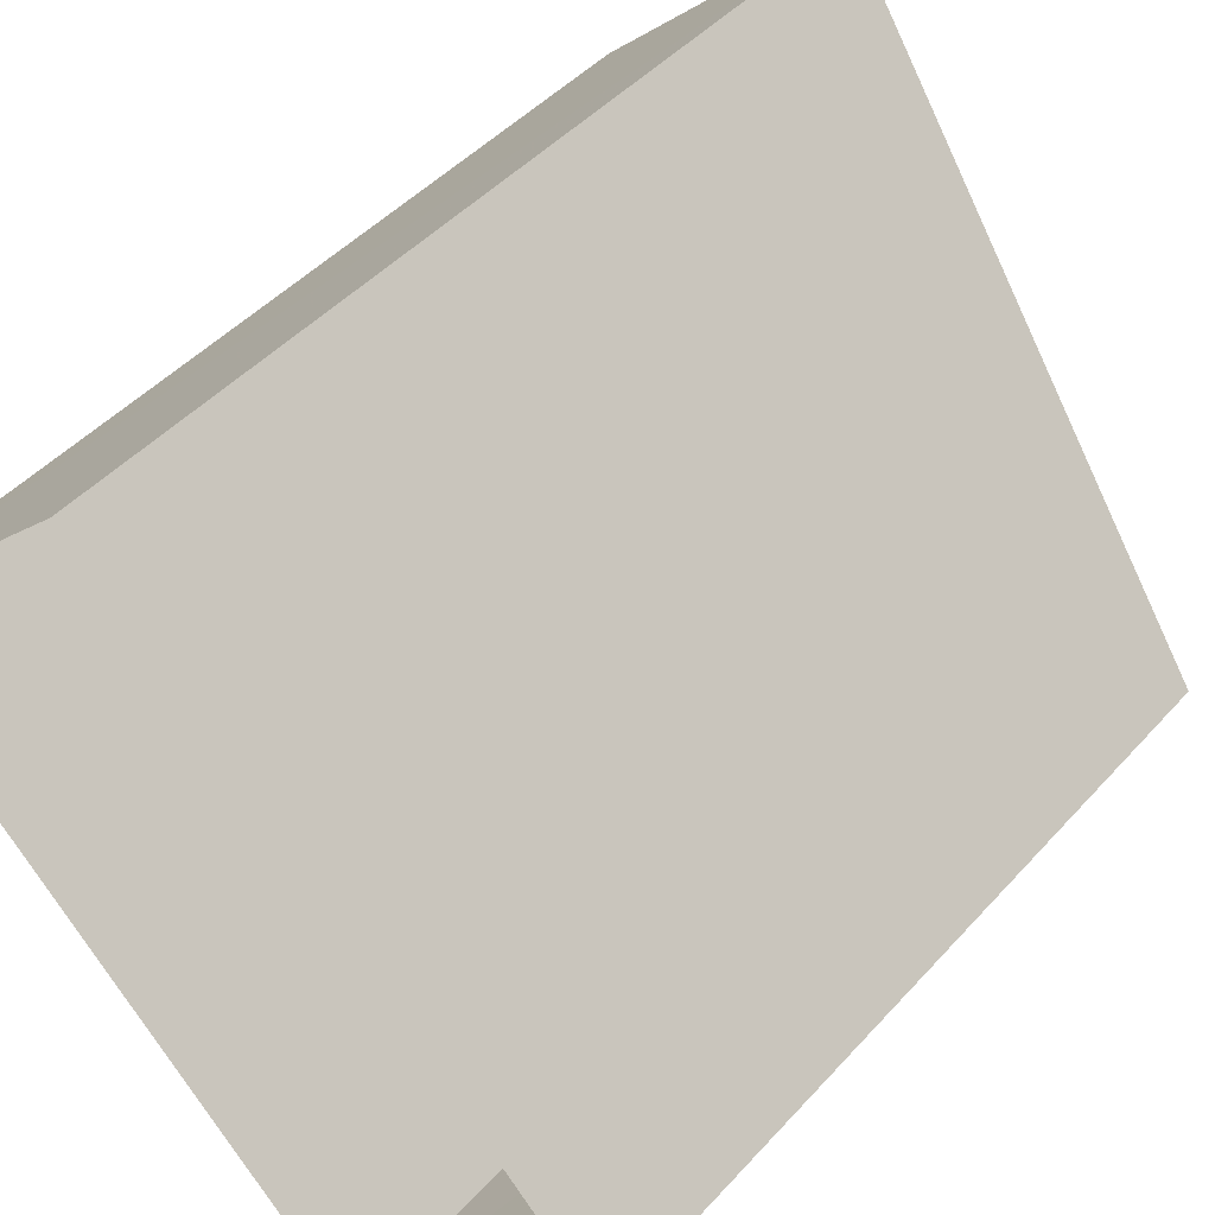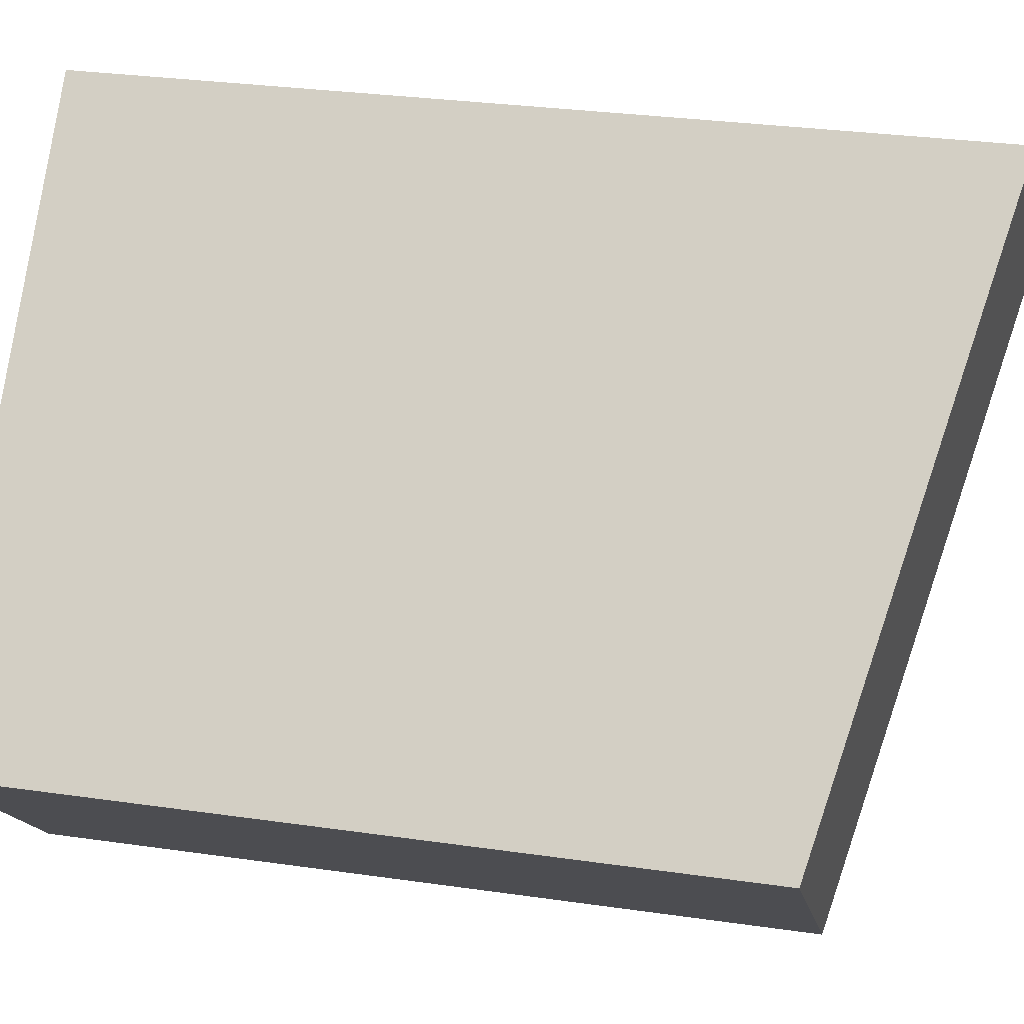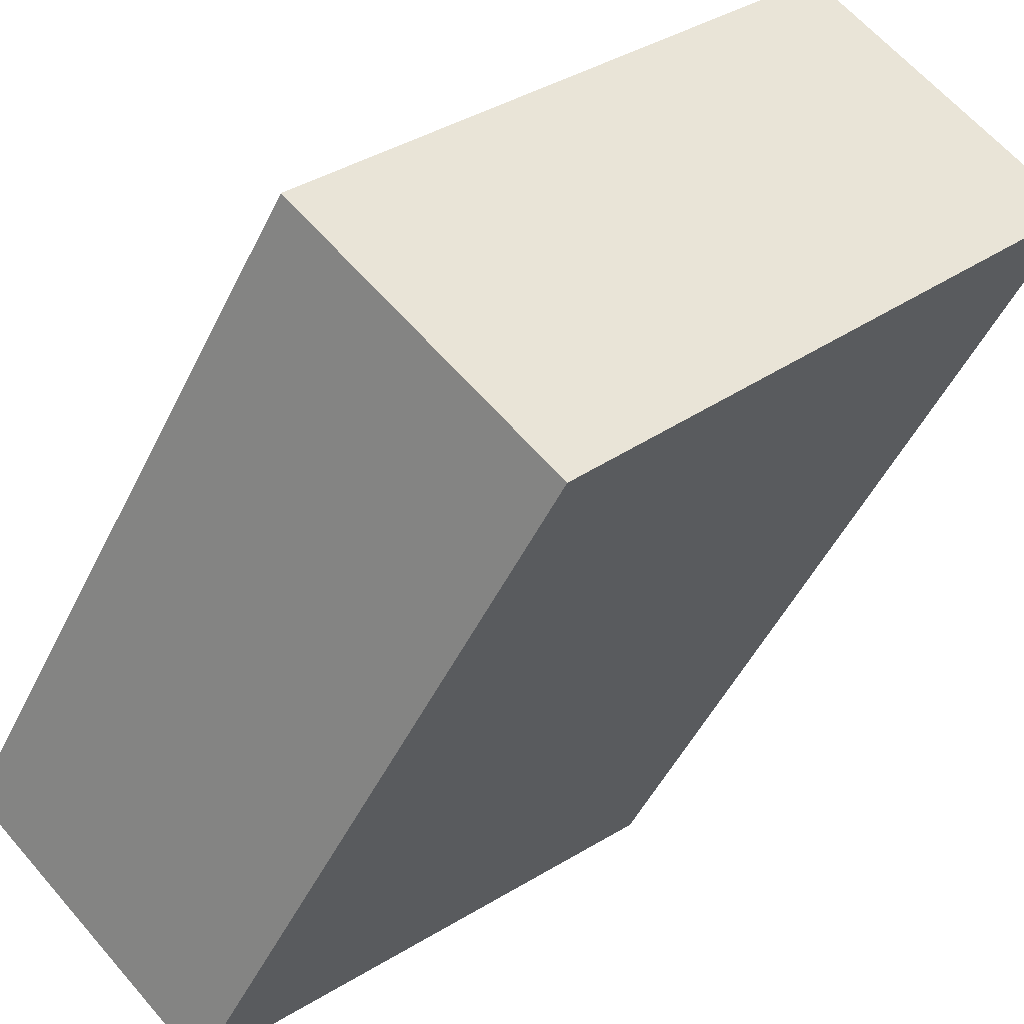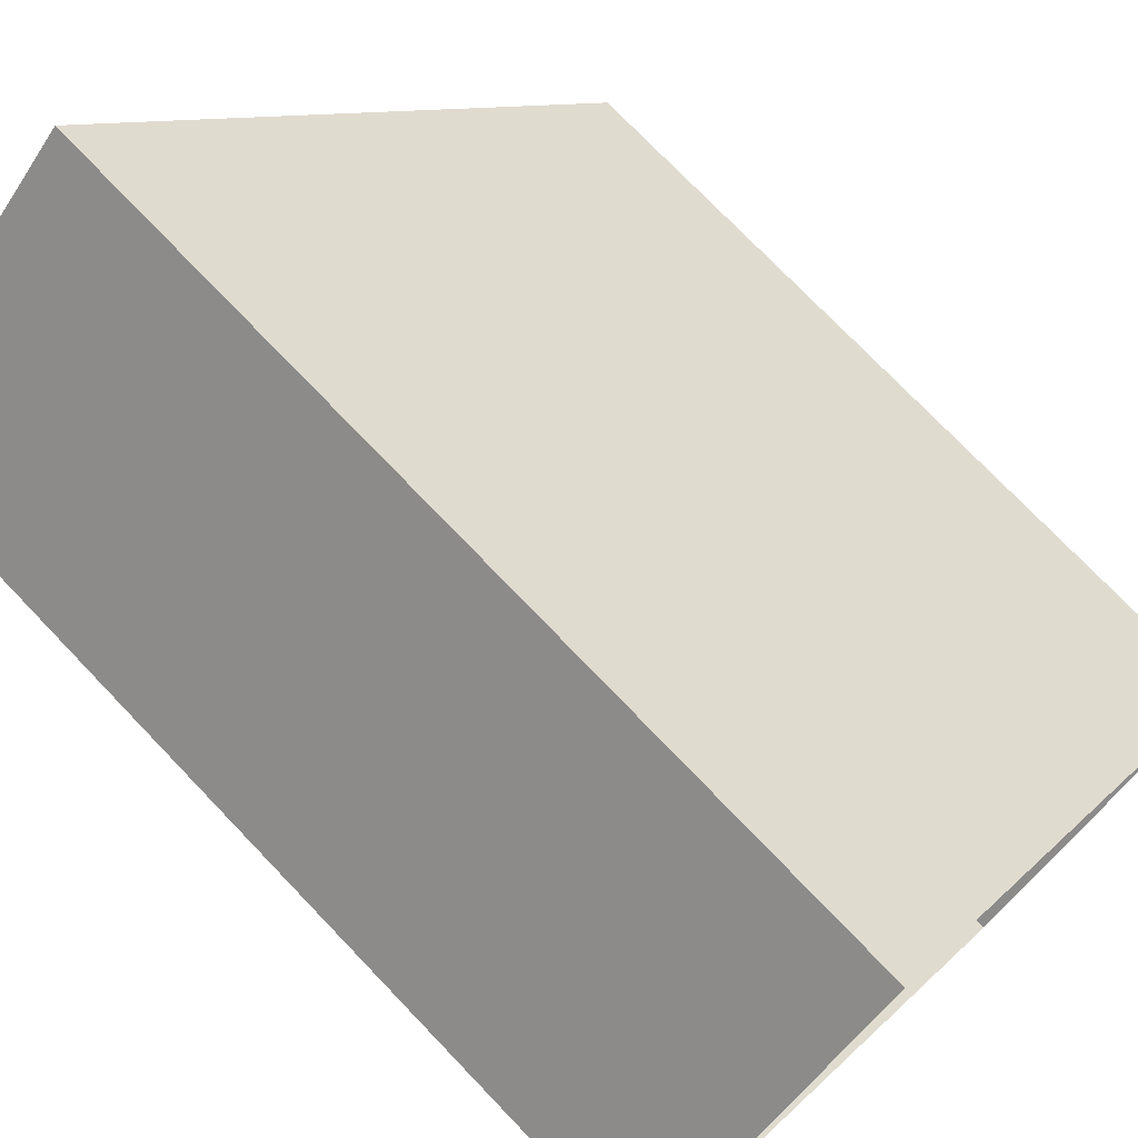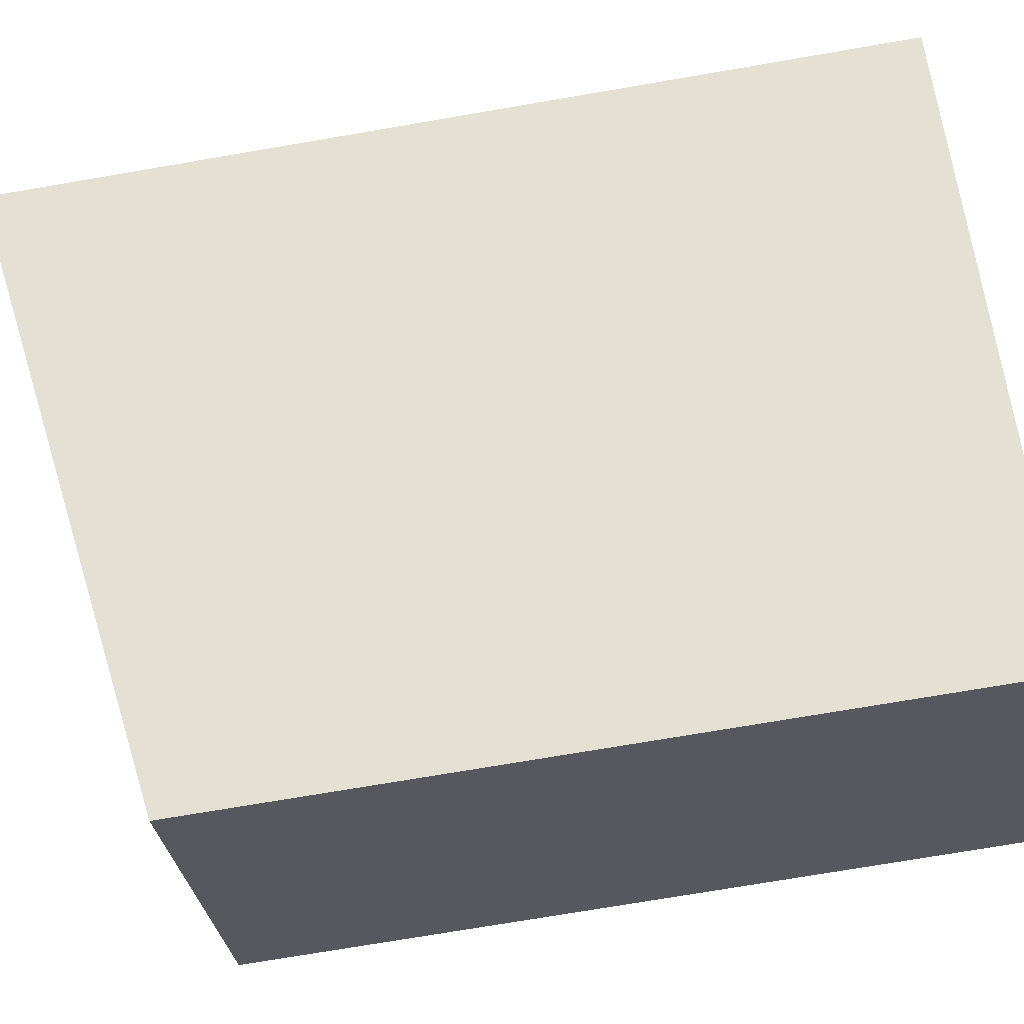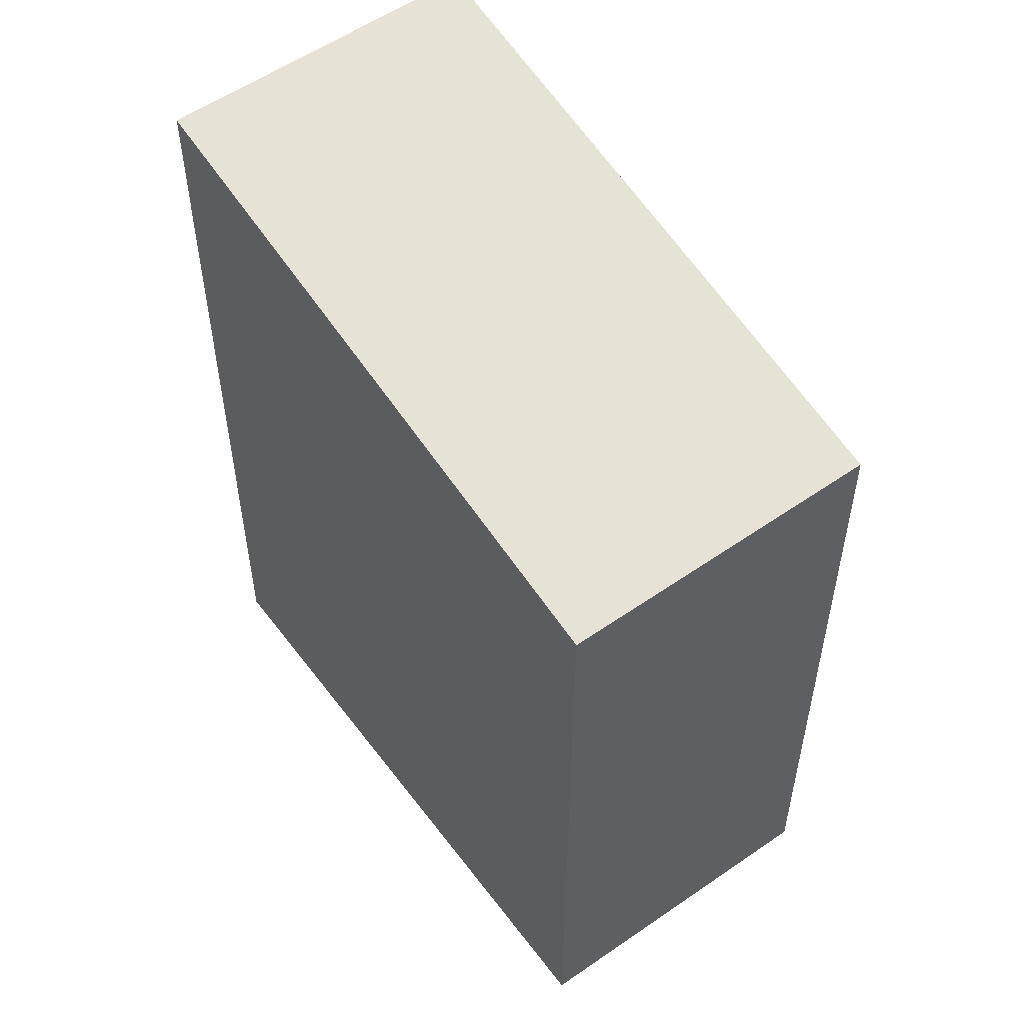
<metadata>
{"format":"obj","ext":"obj","renderer":"f3d","projection":"perspective","resolution":1024,"background":"white","views":[{"elev":44.5,"azim":-141.5,"up":"+Y"},{"elev":29.3,"azim":-77.9,"up":"+Y"},{"elev":-49.6,"azim":-25.3,"up":"+Y"},{"elev":75.2,"azim":136.2,"up":"+Y"},{"elev":-73.4,"azim":99.7,"up":"+Y"},{"elev":55.1,"azim":-79.7,"up":"+Z"}]}
</metadata>
<code>
v -5853 -3.663e+04 2.35
v -5858 -3.663e+04 2.35
v -5861 -3.663e+04 2.351
v -5856 -3.663e+04 2.352
v -5858 -3.663e+04 11.29
v -5856 -3.663e+04 12.72
v -5861 -3.663e+04 11.26
v -5853 -3.663e+04 12.76
f 1 2 3
f 4 1 3
f 5 6 7
f 5 8 6
f 7 4 3
f 7 6 4
f 6 1 4
f 6 8 1
f 5 2 1
f 8 5 1
f 7 3 2
f 5 7 2

</code>
